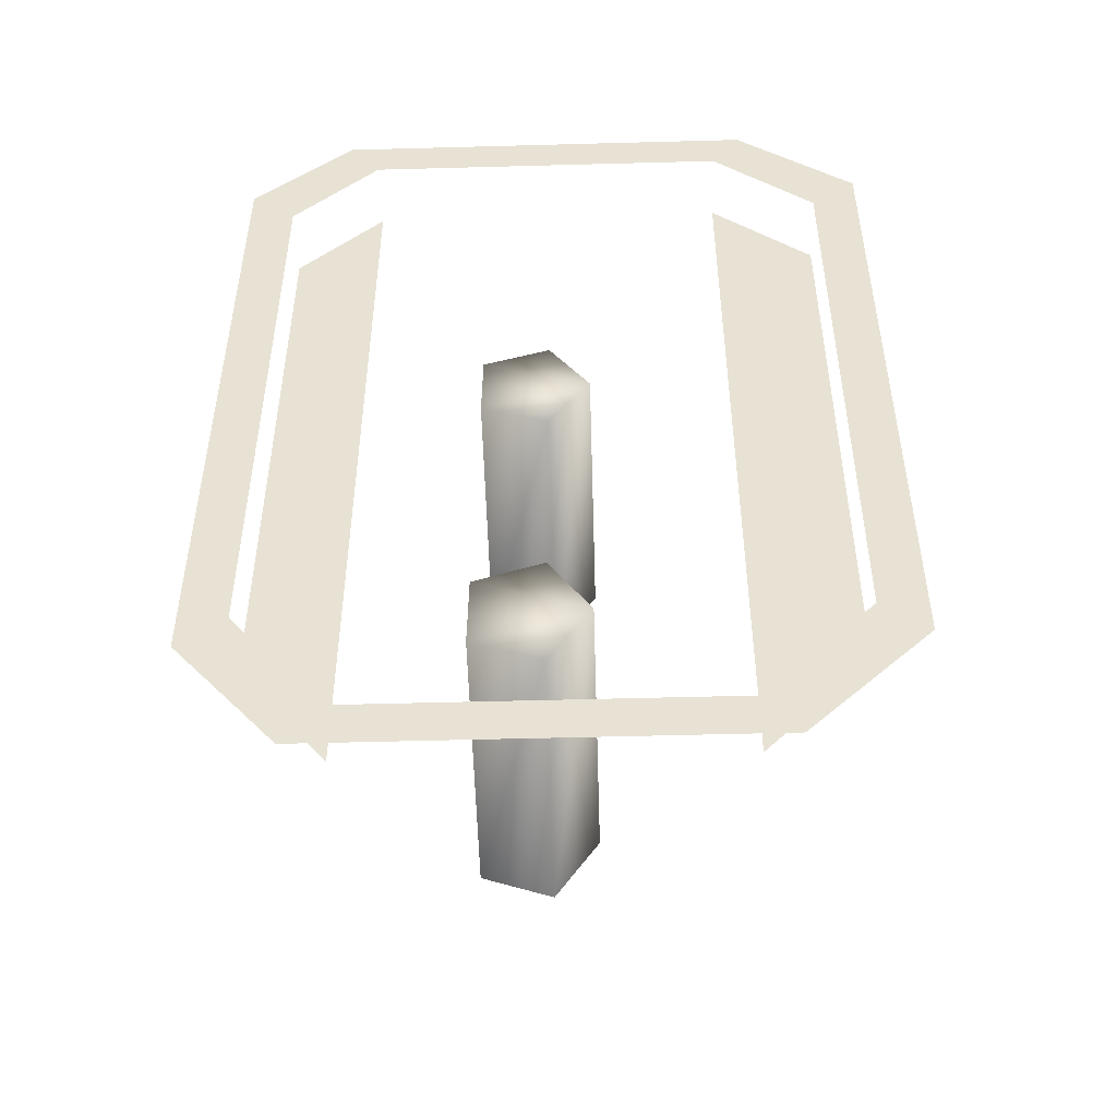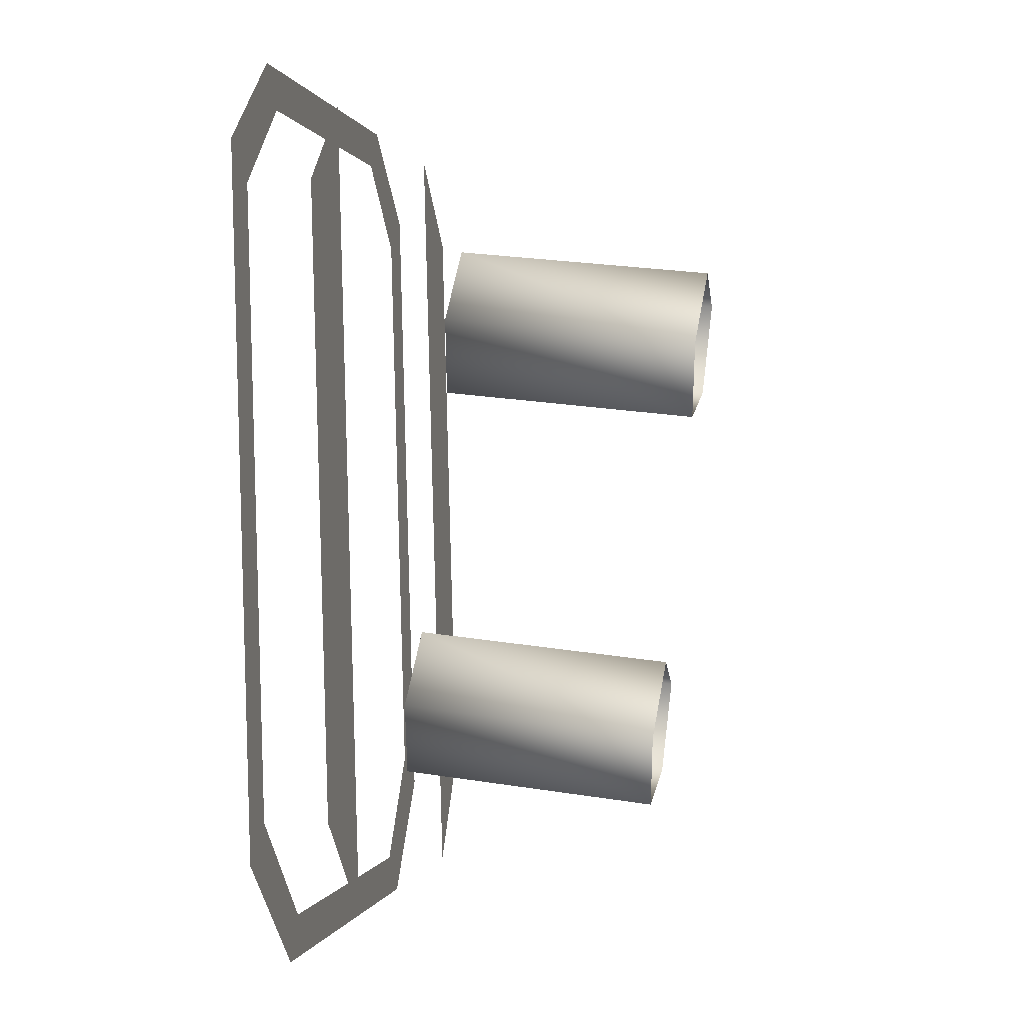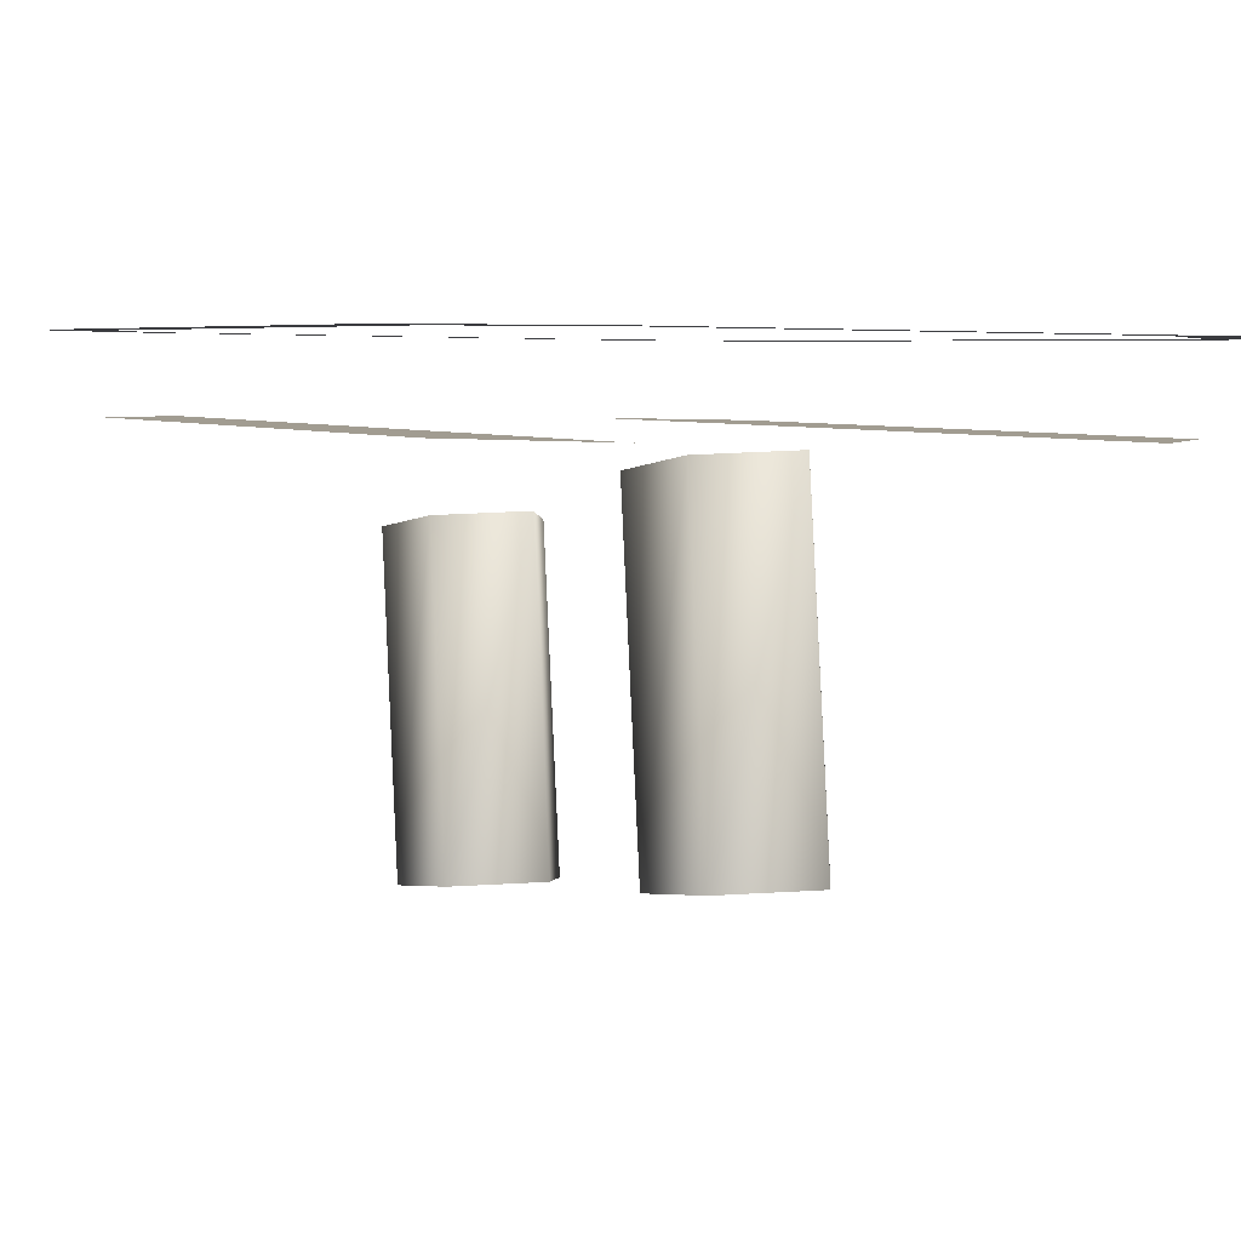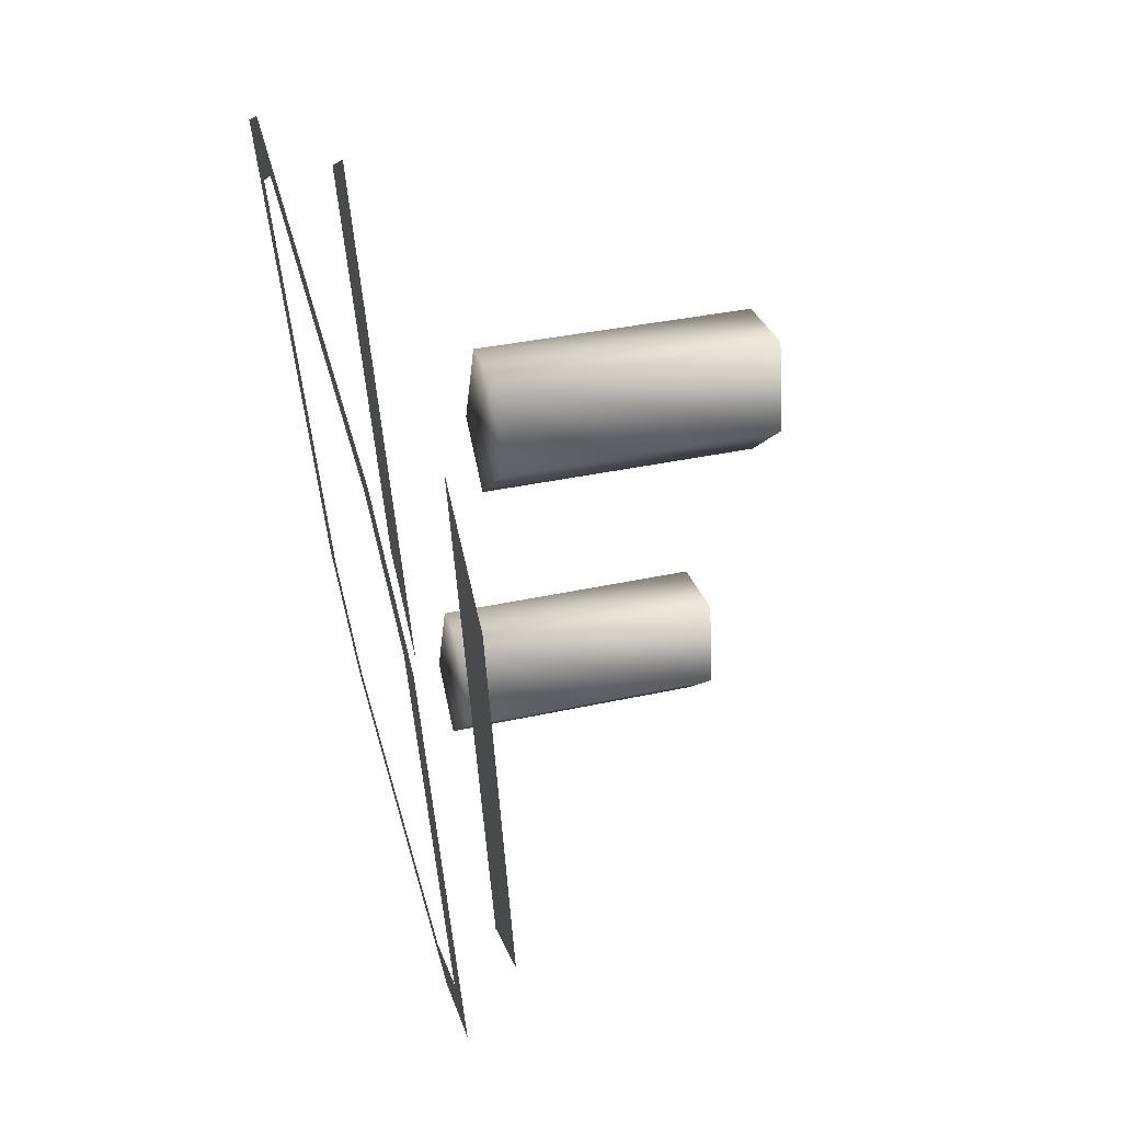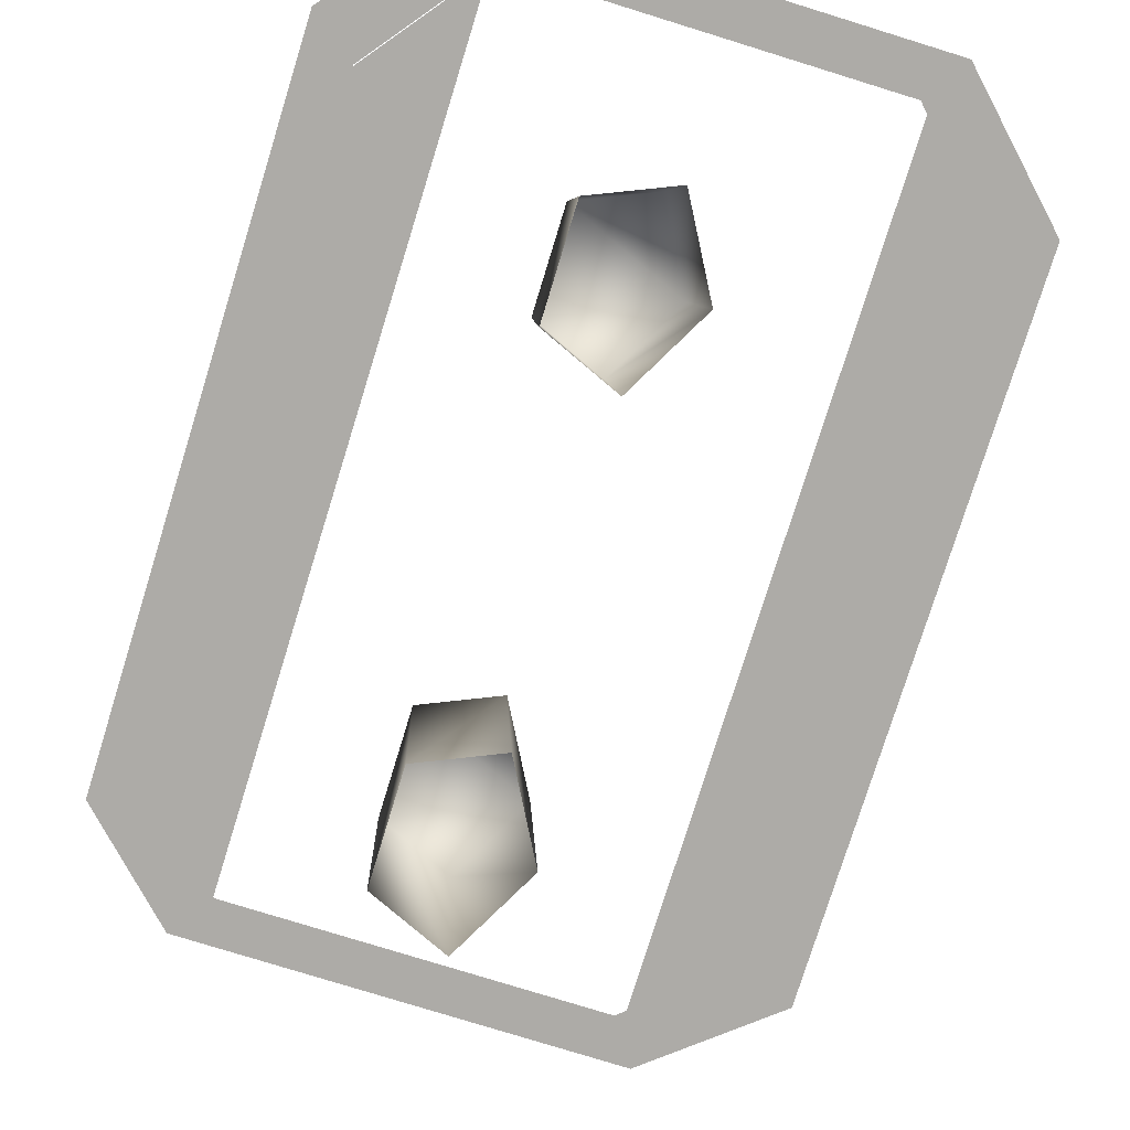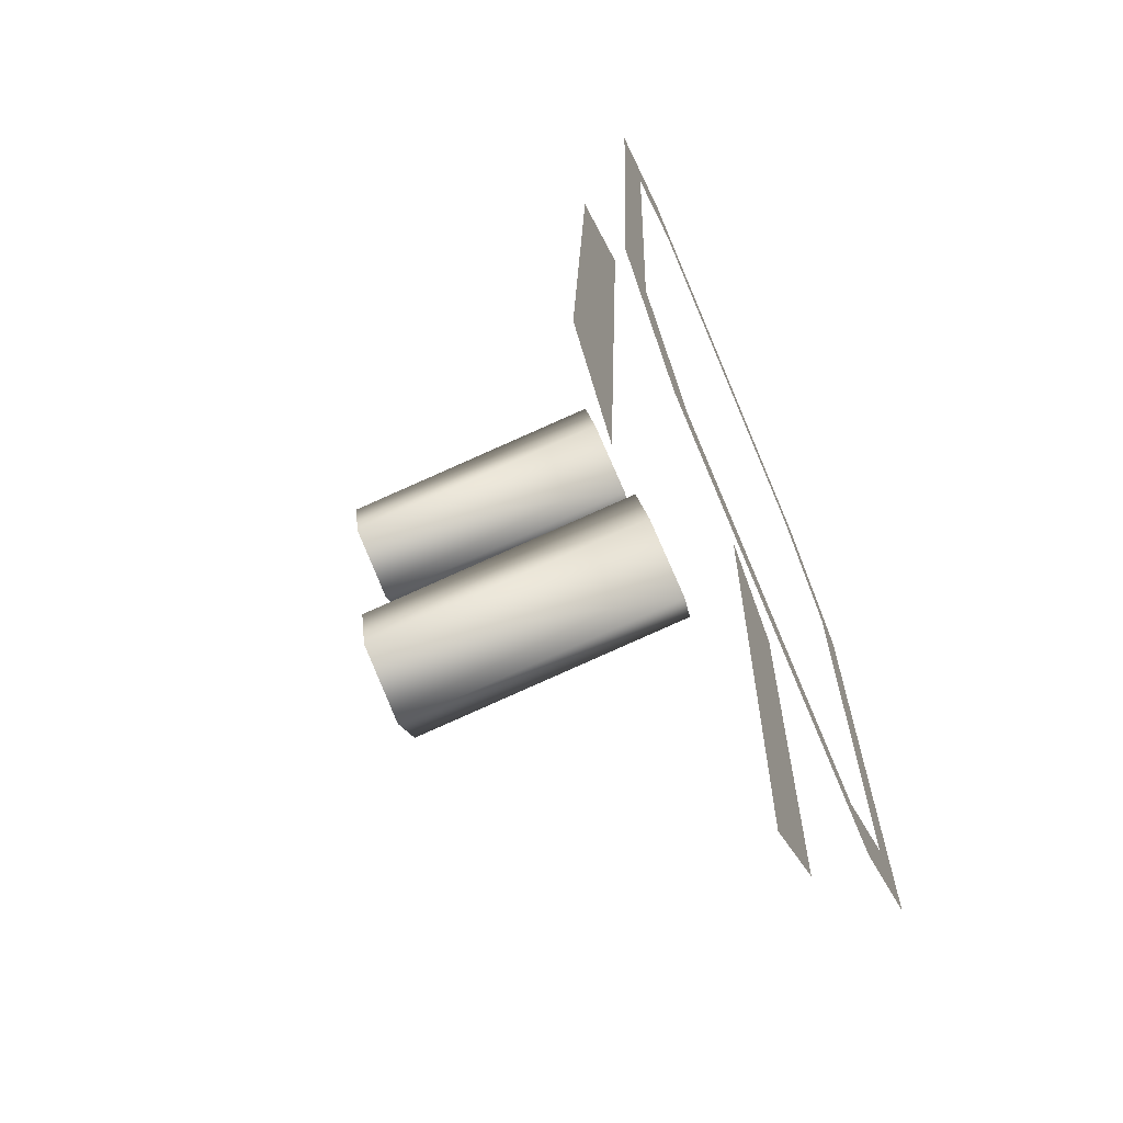
<metadata>
{"format":"obj","ext":"obj","renderer":"f3d","projection":"perspective","resolution":1024,"background":"white","views":[{"elev":-50.9,"azim":-178.3,"up":"+Z"},{"elev":0.1,"azim":-78.3,"up":"+Z"},{"elev":3.0,"azim":154.3,"up":"+Y"},{"elev":54.9,"azim":-106.0,"up":"+Z"},{"elev":-78.0,"azim":162.8,"up":"+Y"},{"elev":-73.1,"azim":113.0,"up":"+Z"}]}
</metadata>
<code>
o engine3_chassis.009
v -0.6644 0.3306 -1.633
v -0.6644 0.335 -1.474
v -0.6543 0.316 -1.625
v -0.6543 0.32 -1.482
v -0.6543 0.3309 -1.625
v -0.6543 0.3348 -1.482
v -0.6379 0.3299 -1.659
v -0.6379 0.3356 -1.452
v -0.6315 0.3154 -1.649
v -0.6315 0.3205 -1.461
v -0.6315 0.3302 -1.65
v -0.6315 0.3353 -1.462
v -0.6002 0.2409 -1.515
v -0.6002 0.2511 -1.61
v -0.6002 0.3024 -1.509
v -0.6002 0.3126 -1.603
v -0.5903 0.239 -1.498
v -0.5903 0.2428 -1.533
v -0.5903 0.2492 -1.592
v -0.5903 0.253 -1.627
v -0.5903 0.3005 -1.491
v -0.5903 0.3043 -1.526
v -0.5903 0.3107 -1.586
v -0.5903 0.3145 -1.621
v -0.5745 0.2398 -1.504
v -0.5745 0.2421 -1.526
v -0.5745 0.25 -1.599
v -0.5745 0.2523 -1.621
v -0.5745 0.3012 -1.498
v -0.5745 0.3036 -1.519
v -0.5745 0.3114 -1.593
v -0.5745 0.3138 -1.614
v -0.5493 0.3154 -1.649
v -0.5493 0.3205 -1.461
v -0.5493 0.3302 -1.65
v -0.5493 0.3353 -1.462
v -0.5423 0.3299 -1.659
v -0.5423 0.3356 -1.452
v -0.5301 0.316 -1.625
v -0.5301 0.32 -1.482
v -0.5301 0.3309 -1.625
v -0.5301 0.3348 -1.482
v -0.52 0.3306 -1.633
v -0.52 0.335 -1.474
f 4 3 9
f 4 9 10
f 29 21 17
f 29 17 25
f 30 29 25
f 30 25 26
f 22 30 26
f 22 26 18
f 15 22 18
f 15 18 13
f 21 15 13
f 21 13 17
f 29 30 15
f 29 15 21
f 15 30 22
f 31 23 19
f 31 19 27
f 32 31 27
f 32 27 28
f 24 32 28
f 24 28 20
f 16 24 20
f 16 20 14
f 23 16 14
f 23 14 19
f 31 32 16
f 31 16 23
f 16 32 24
f 34 33 39
f 34 39 40
f 44 38 36
f 44 36 42
f 37 43 41
f 37 41 35
f 43 44 42
f 43 42 41
f 38 8 12
f 38 12 36
f 7 37 35
f 7 35 11
f 8 2 6
f 8 6 12
f 2 1 5
f 2 5 6
f 1 7 11
f 1 11 5

</code>
